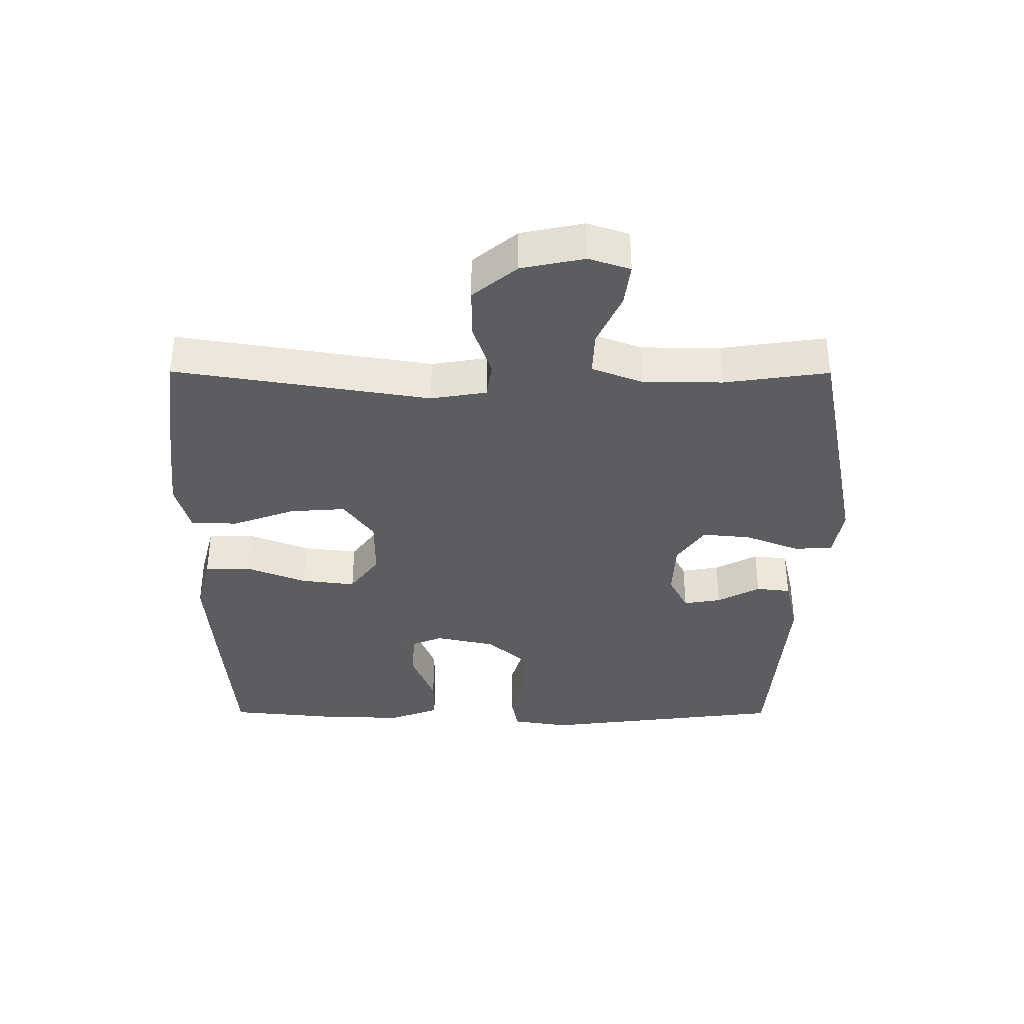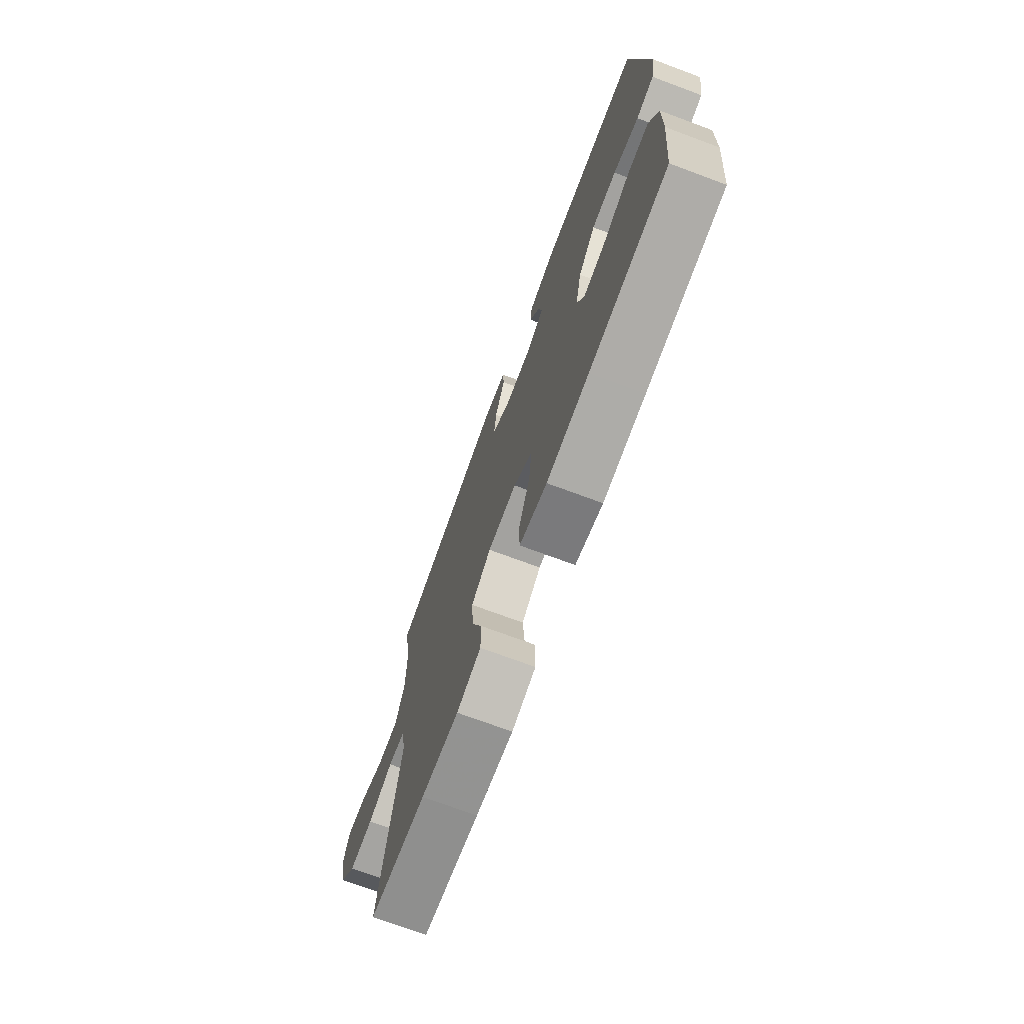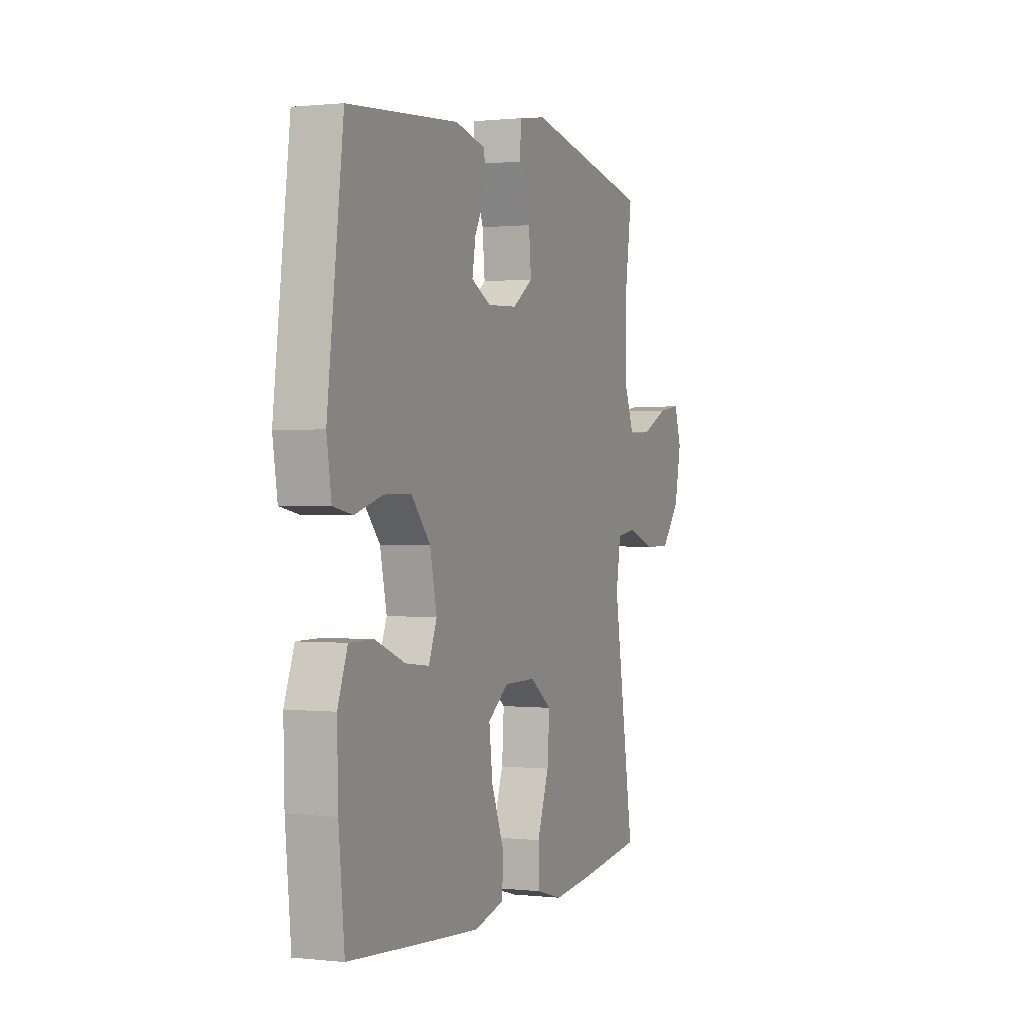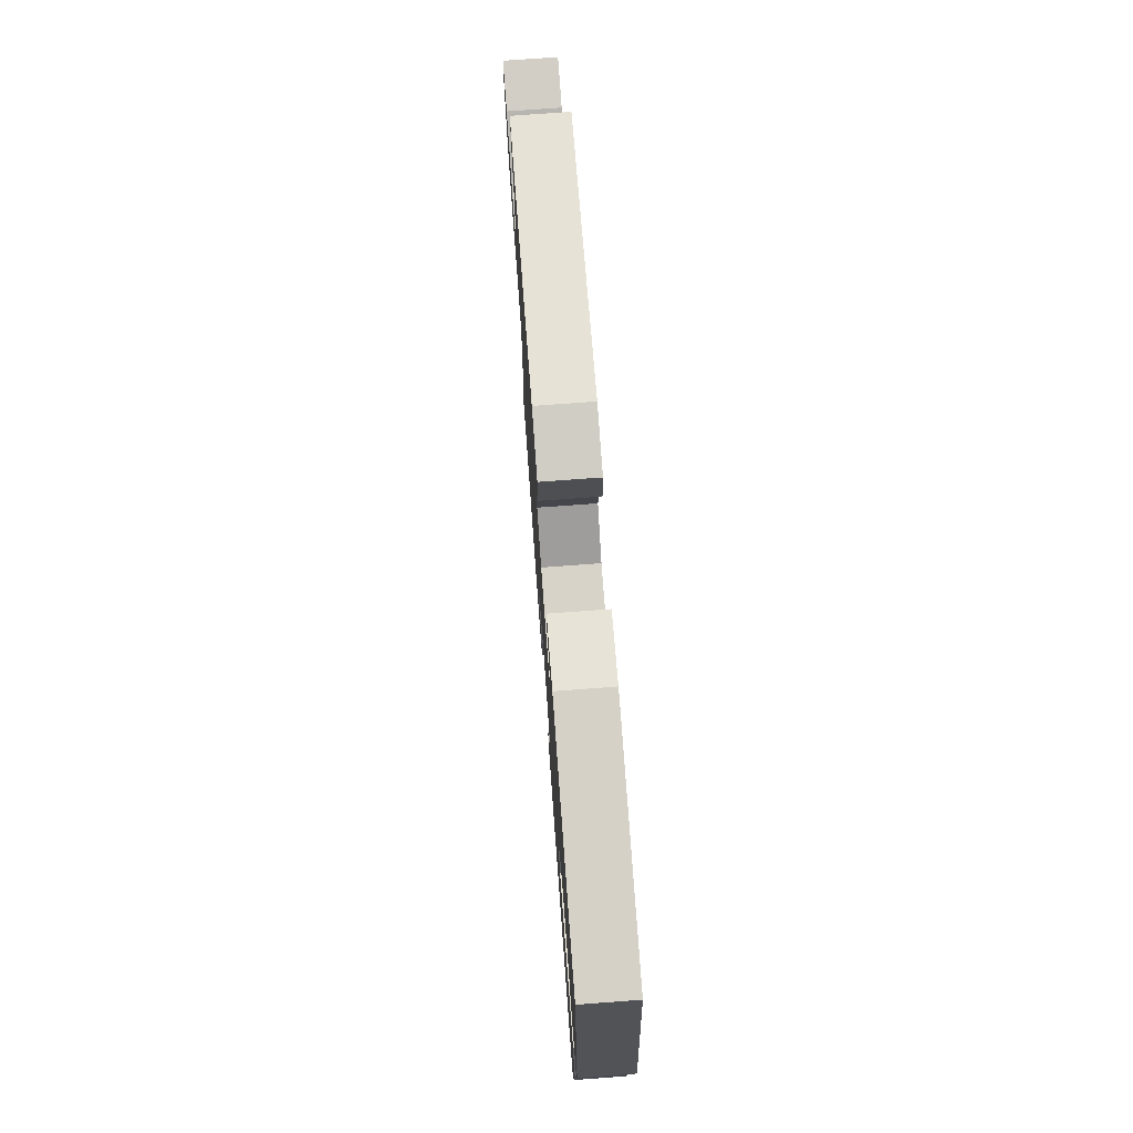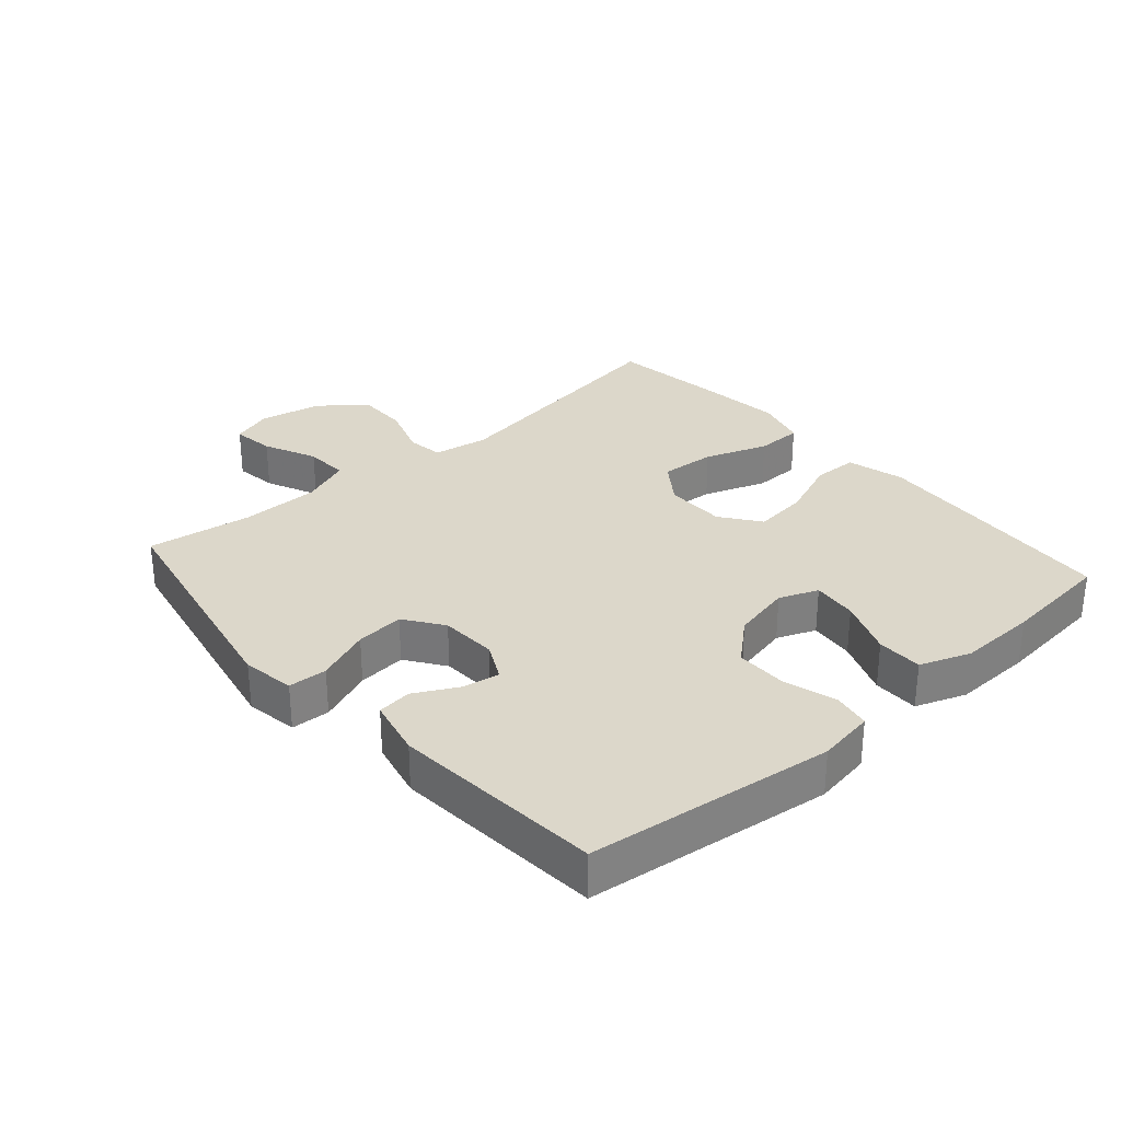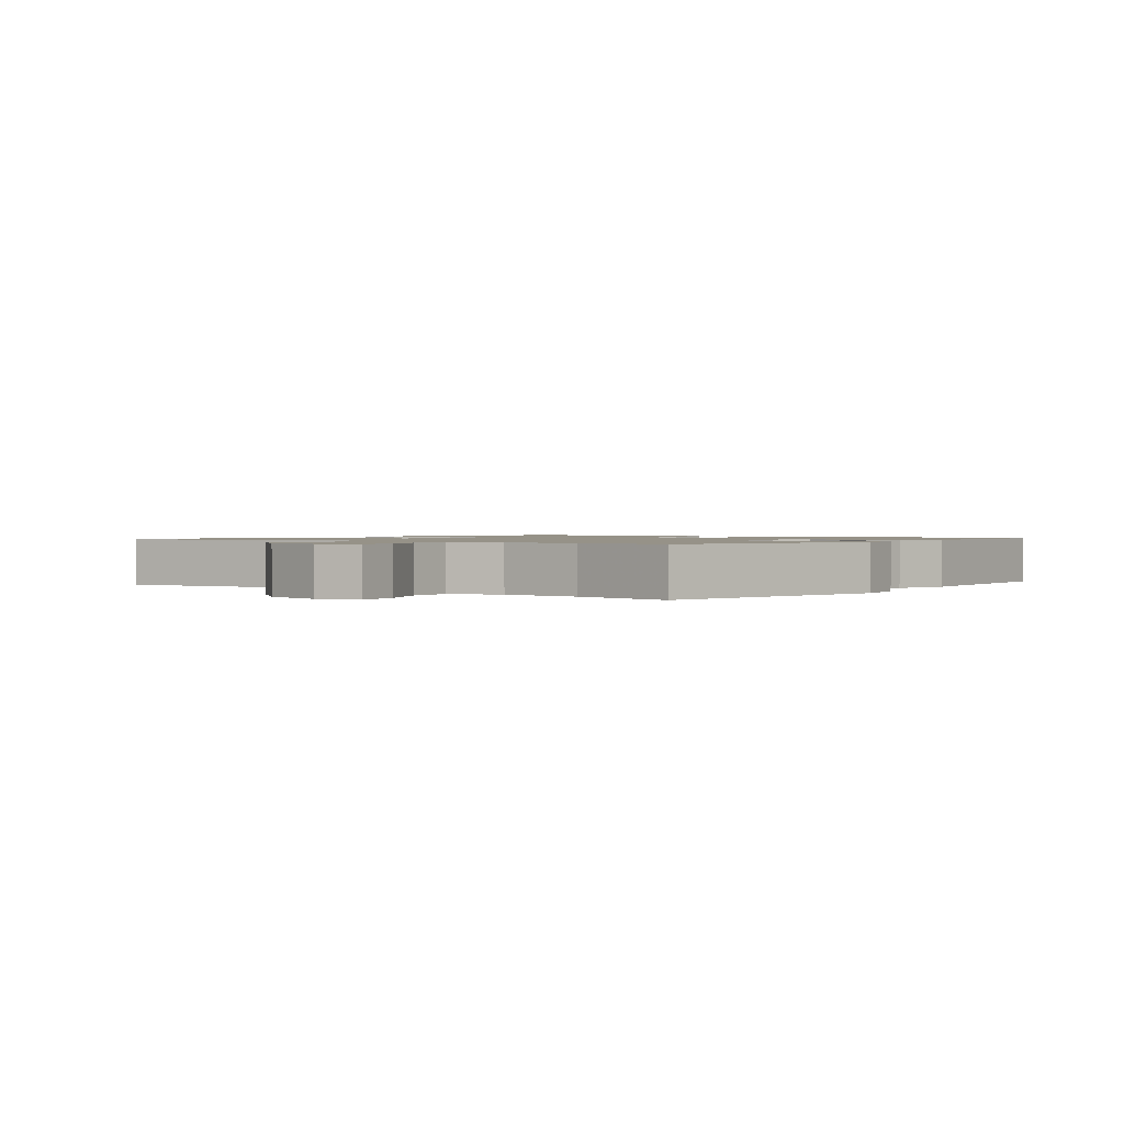
<metadata>
{"format":"obj","ext":"obj","renderer":"f3d","projection":"perspective","resolution":1024,"background":"white","views":[{"elev":-36.7,"azim":-90.2,"up":"+Y"},{"elev":-72.5,"azim":69.6,"up":"+Z"},{"elev":0.6,"azim":112.3,"up":"+Z"},{"elev":74.7,"azim":85.8,"up":"+Z"},{"elev":30.5,"azim":48.7,"up":"+Y"},{"elev":1.2,"azim":-52.1,"up":"+Y"}]}
</metadata>
<code>
v -0.5 0.07 0.5
v -0.127 0.07 0.575
v -0.046 0.07 0.562
v -0.043 0.07 0.502
v -0.076 0.07 0.418
v -0.083 0.07 0.343
v -0.023 0.07 0.301
v 0.065 0.07 0.297
v 0.123 0.07 0.327
v 0.113 0.07 0.385
v 0.078 0.07 0.451
v 0.084 0.07 0.504
v 0.174 0.07 0.525
v 0.5 0.07 0.5
v 0.547 0.07 0.12
v 0.533 0.07 0.032
v 0.476 0.07 0.021
v 0.394 0.07 0.045
v 0.314 0.07 0.045
v 0.258 0.07 -0.019
v 0.238 0.07 -0.111
v 0.262 0.07 -0.171
v 0.332 0.07 -0.163
v 0.42 0.07 -0.128
v 0.491 0.07 -0.128
v 0.52 0.07 -0.206
v 0.517 0.07 -0.328
v 0.5 0.07 -0.5
v 0.247 0.07 -0.52
v 0.11 0.07 -0.53
v 0.021 0.07 -0.507
v 0.019 0.07 -0.437
v 0.056 0.07 -0.343
v 0.066 0.07 -0.259
v 0.005 0.07 -0.214
v -0.089 0.07 -0.214
v -0.153 0.07 -0.26
v -0.147 0.07 -0.346
v -0.112 0.07 -0.443
v -0.113 0.07 -0.515
v -0.192 0.07 -0.537
v -0.315 0.07 -0.524
v -0.5 0.07 -0.5
v -0.438 0.07 -0.107
v -0.452 0.07 -0.021
v -0.508 0.07 -0.013
v -0.59 0.07 -0.041
v -0.669 0.07 -0.042
v -0.725 0.07 0.026
v -0.745 0.07 0.123
v -0.724 0.07 0.187
v -0.658 0.07 0.178
v -0.576 0.07 0.141
v -0.508 0.07 0.138
v -0.478 0.07 0.216
v -0.477 0.07 0.339
v -0.5 0 0.5
v -0.127 0 0.575
v -0.046 0 0.562
v -0.043 0 0.502
v -0.076 0 0.418
v -0.083 0 0.343
v -0.023 0 0.301
v 0.065 0 0.297
v 0.123 0 0.327
v 0.113 0 0.385
v 0.078 0 0.451
v 0.084 0 0.504
v 0.174 0 0.525
v 0.5 0 0.5
v 0.547 0 0.12
v 0.533 0 0.032
v 0.476 0 0.021
v 0.394 0 0.045
v 0.314 0 0.045
v 0.258 0 -0.019
v 0.238 0 -0.111
v 0.262 0 -0.171
v 0.332 0 -0.163
v 0.42 0 -0.128
v 0.491 0 -0.128
v 0.52 0 -0.206
v 0.517 0 -0.328
v 0.5 0 -0.5
v 0.247 0 -0.52
v 0.11 0 -0.53
v 0.021 0 -0.507
v 0.019 0 -0.437
v 0.056 0 -0.343
v 0.066 0 -0.259
v 0.005 0 -0.214
v -0.089 0 -0.214
v -0.153 0 -0.26
v -0.147 0 -0.346
v -0.112 0 -0.443
v -0.113 0 -0.515
v -0.192 0 -0.537
v -0.315 0 -0.524
v -0.5 0 -0.5
v -0.438 0 -0.107
v -0.452 0 -0.021
v -0.508 0 -0.013
v -0.59 0 -0.041
v -0.669 0 -0.042
v -0.725 0 0.026
v -0.745 0 0.123
v -0.724 0 0.187
v -0.658 0 0.178
v -0.576 0 0.141
v -0.508 0 0.138
v -0.478 0 0.216
v -0.477 0 0.339
f 51 52 53
f 50 51 53
f 49 50 53
f 48 49 53
f 47 48 53
f 46 47 53
f 45 46 53 54
f 42 43 44
f 41 42 44
f 40 41 44
f 39 40 44
f 38 39 44
f 37 38 44 45
f 45 54 55
f 37 45 55
f 36 37 55
f 31 32 33
f 30 31 33
f 29 30 33
f 28 29 33
f 27 28 33
f 26 27 33
f 25 26 33
f 24 25 33
f 23 24 33
f 22 23 33 34
f 21 22 34 35
f 16 17 18
f 15 16 18
f 14 15 18
f 13 14 18
f 12 13 18
f 11 12 18
f 10 11 18
f 9 10 18 19
f 8 9 19 20
f 3 4 5
f 2 3 5
f 1 2 5
f 56 1 5
f 56 5 6
f 55 56 6 7
f 35 36 55
f 21 35 55
f 20 21 55
f 8 20 55
f 7 8 55
f 109 108 107
f 109 107 106
f 109 106 105
f 109 105 104
f 109 104 103
f 109 103 102
f 110 109 102 101
f 100 99 98
f 100 98 97
f 100 97 96
f 100 96 95
f 100 95 94
f 101 100 94 93
f 111 110 101
f 111 101 93
f 111 93 92
f 89 88 87
f 89 87 86
f 89 86 85
f 89 85 84
f 89 84 83
f 89 83 82
f 89 82 81
f 89 81 80
f 89 80 79
f 90 89 79 78
f 91 90 78 77
f 74 73 72
f 74 72 71
f 74 71 70
f 74 70 69
f 74 69 68
f 74 68 67
f 74 67 66
f 75 74 66 65
f 76 75 65 64
f 61 60 59
f 61 59 58
f 61 58 57
f 61 57 112
f 62 61 112
f 63 62 112 111
f 111 92 91
f 111 91 77
f 111 77 76
f 111 76 64
f 111 64 63
f 1 57 58 2
f 2 58 59 3
f 3 59 60 4
f 4 60 61 5
f 5 61 62 6
f 6 62 63 7
f 7 63 64 8
f 8 64 65 9
f 9 65 66 10
f 10 66 67 11
f 11 67 68 12
f 12 68 69 13
f 13 69 70 14
f 14 70 71 15
f 15 71 72 16
f 16 72 73 17
f 17 73 74 18
f 18 74 75 19
f 19 75 76 20
f 20 76 77 21
f 21 77 78 22
f 22 78 79 23
f 23 79 80 24
f 24 80 81 25
f 25 81 82 26
f 26 82 83 27
f 27 83 84 28
f 28 84 85 29
f 29 85 86 30
f 30 86 87 31
f 31 87 88 32
f 32 88 89 33
f 33 89 90 34
f 34 90 91 35
f 35 91 92 36
f 36 92 93 37
f 37 93 94 38
f 38 94 95 39
f 39 95 96 40
f 40 96 97 41
f 41 97 98 42
f 42 98 99 43
f 43 99 100 44
f 44 100 101 45
f 45 101 102 46
f 46 102 103 47
f 47 103 104 48
f 48 104 105 49
f 49 105 106 50
f 50 106 107 51
f 51 107 108 52
f 52 108 109 53
f 53 109 110 54
f 54 110 111 55
f 55 111 112 56
f 56 112 57 1

</code>
